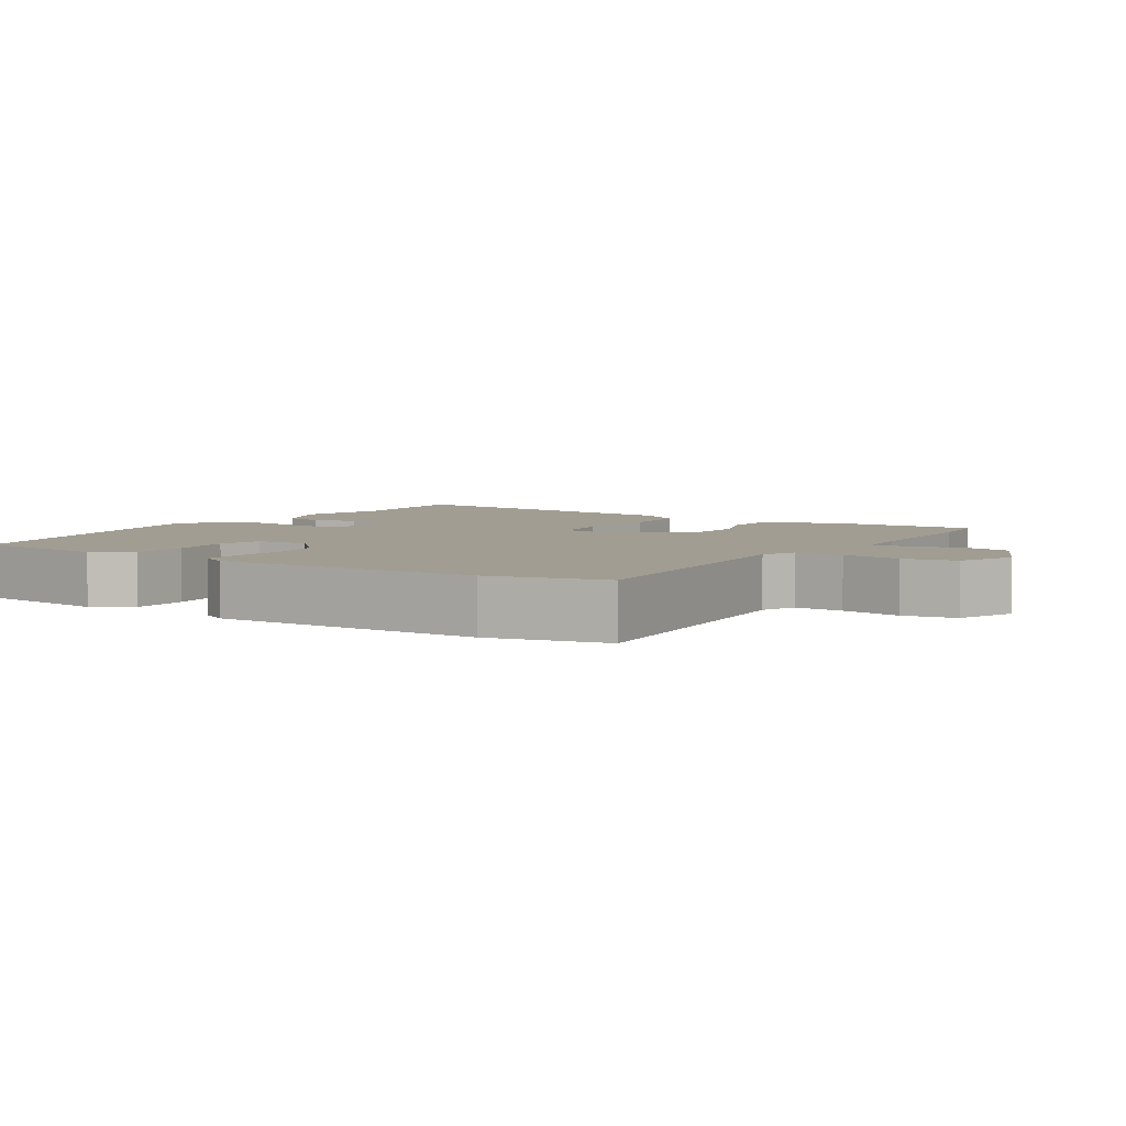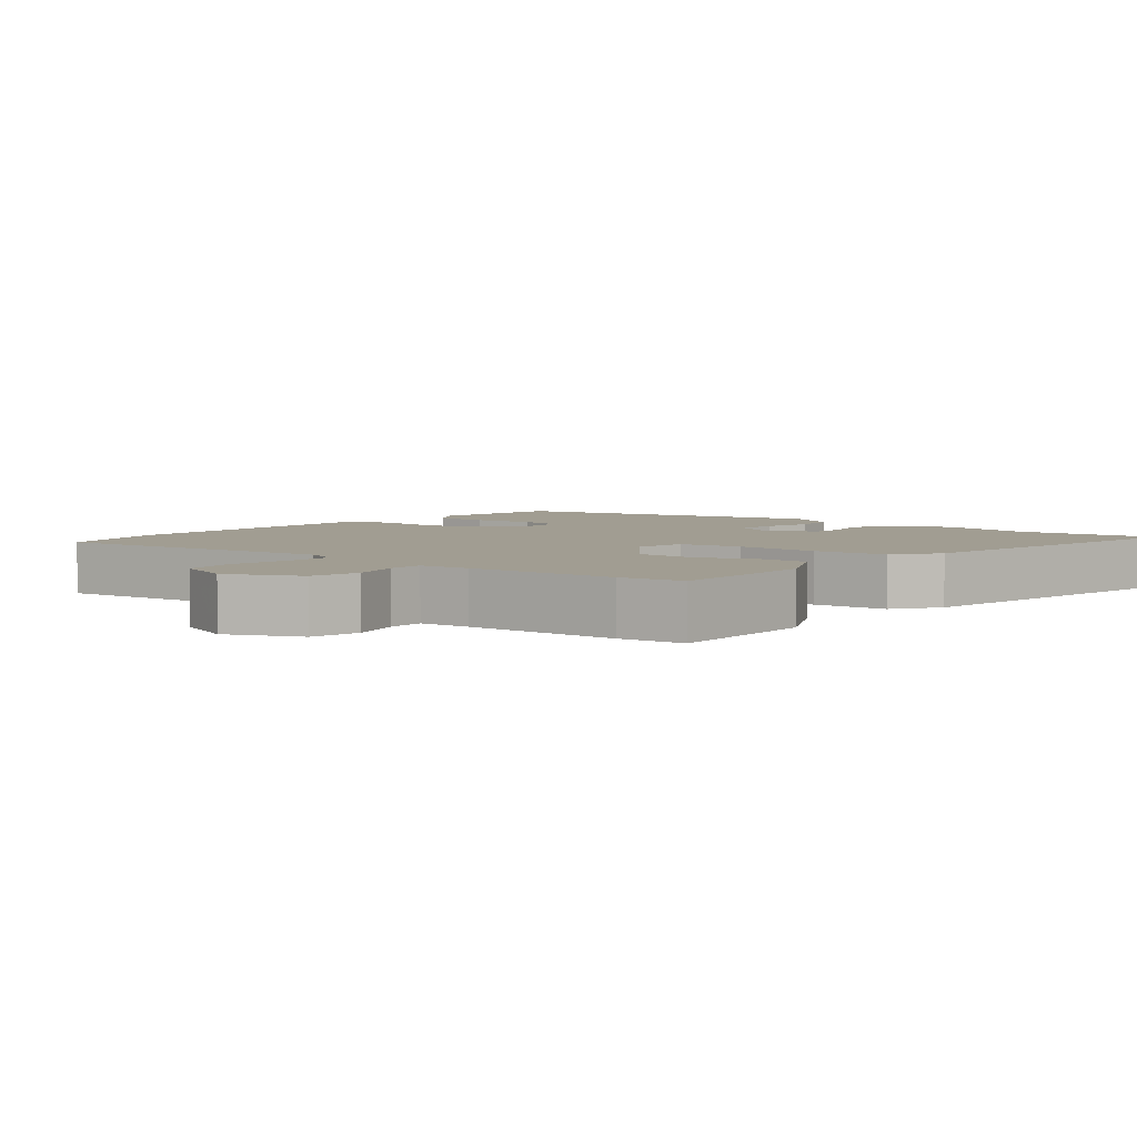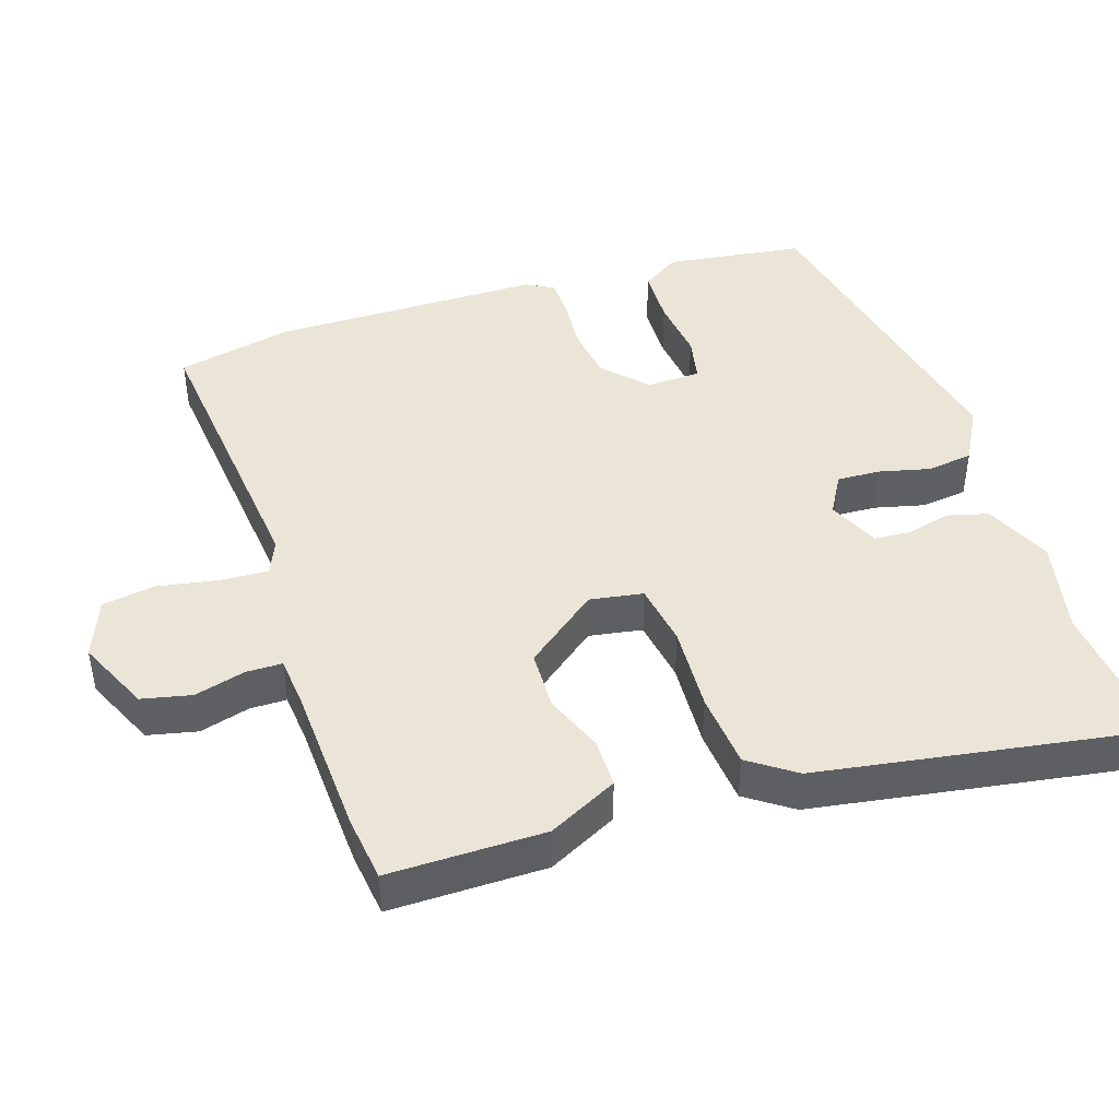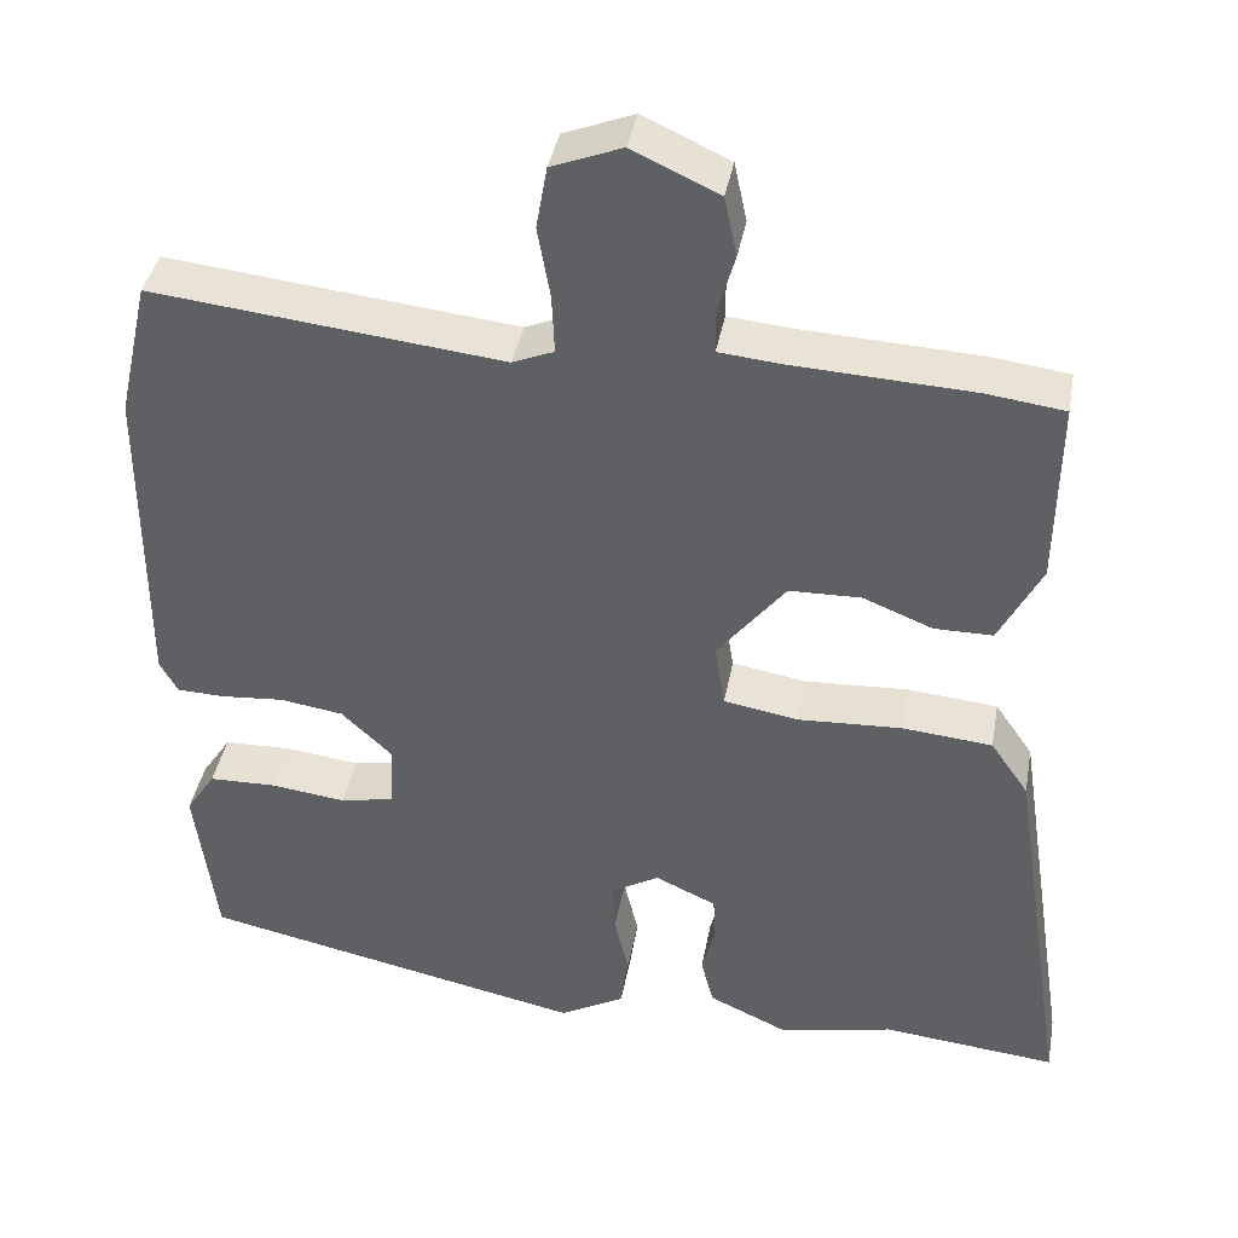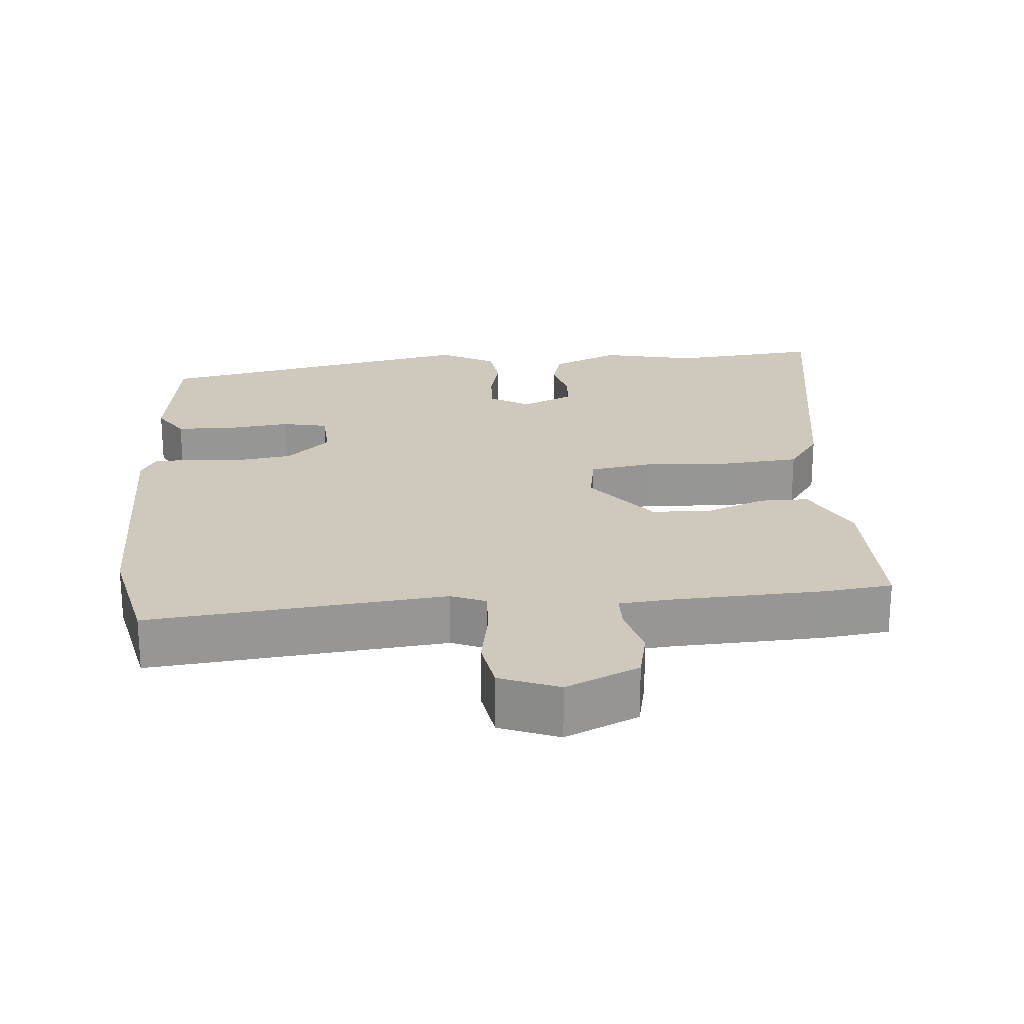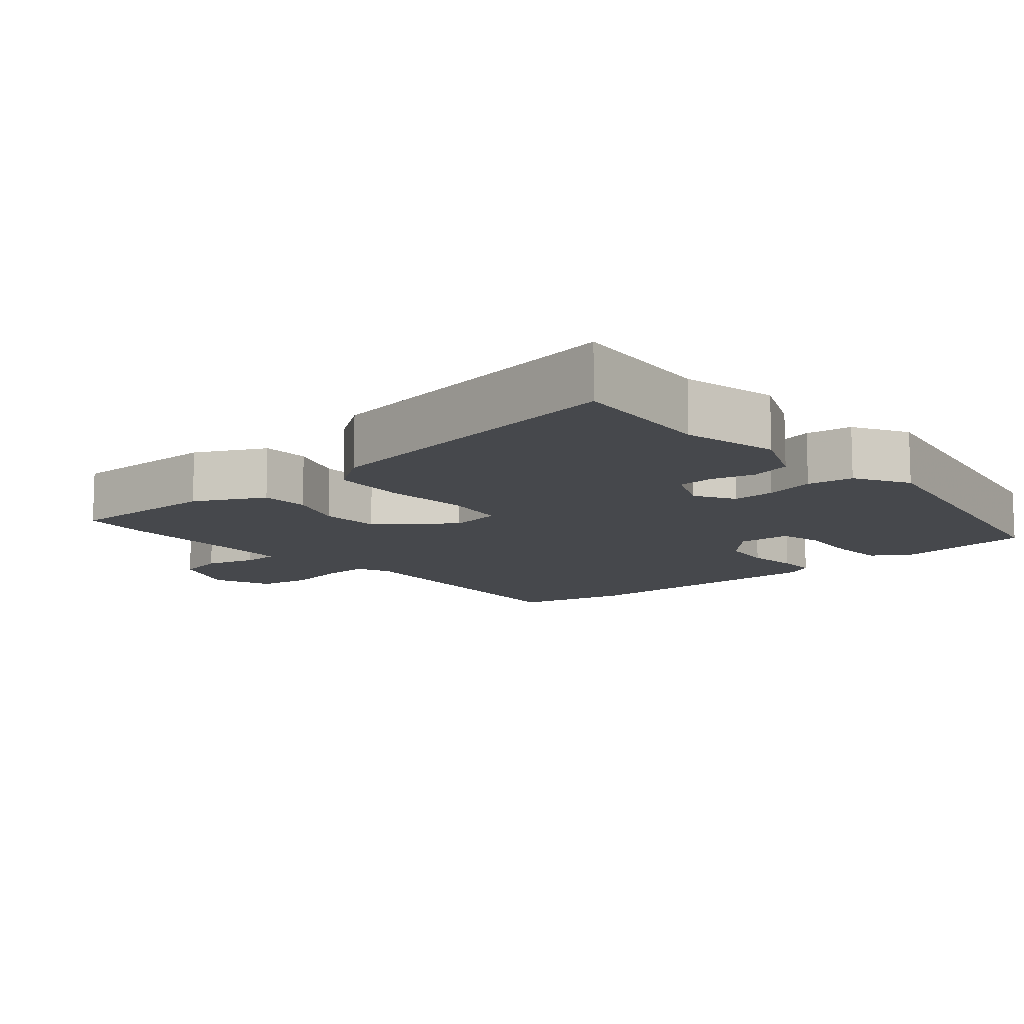
<metadata>
{"format":"obj","ext":"obj","renderer":"f3d","projection":"perspective","resolution":1024,"background":"white","views":[{"elev":4.6,"azim":-56.7,"up":"+Y"},{"elev":4.6,"azim":39.6,"up":"+Y"},{"elev":44.0,"azim":72.3,"up":"+Y"},{"elev":39.5,"azim":10.3,"up":"+Z"},{"elev":22.5,"azim":-4.4,"up":"+Y"},{"elev":-11.1,"azim":131.4,"up":"+Y"}]}
</metadata>
<code>
v -0.491 0.07 -0.445
v -0.516 0.07 -0.249
v -0.481 0.07 -0.196
v -0.401 0.07 -0.194
v -0.312 0.07 -0.205
v -0.248 0.07 -0.192
v -0.244 0.07 -0.116
v -0.304 0.07 -0.059
v -0.379 0.07 -0.048
v -0.454 0.07 -0.054
v -0.51 0.07 -0.052
v -0.531 0.07 -0.014
v -0.53 0.07 0.368
v -0.493 0.07 0.531
v -0.079 0.07 0.486
v -0.03 0.07 0.506
v -0.033 0.07 0.575
v -0.048 0.07 0.66
v -0.035 0.07 0.734
v 0.048 0.07 0.766
v 0.15 0.07 0.719
v 0.165 0.07 0.649
v 0.145 0.07 0.578
v 0.145 0.07 0.527
v 0.217 0.07 0.52
v 0.432 0.07 0.509
v 0.524 0.07 0.497
v 0.521 0.07 0.278
v 0.471 0.07 0.181
v 0.402 0.07 0.181
v 0.32 0.07 0.214
v 0.235 0.07 0.212
v 0.154 0.07 0.11
v 0.166 0.07 0.035
v 0.255 0.07 0.02
v 0.377 0.07 0.026
v 0.483 0.07 0.016
v 0.528 0.07 -0.049
v 0.599 0.07 -0.51
v 0.392 0.07 -0.489
v 0.257 0.07 -0.517
v 0.163 0.07 -0.474
v 0.148 0.07 -0.416
v 0.164 0.07 -0.355
v 0.161 0.07 -0.303
v 0.089 0.07 -0.27
v 0.033 0.07 -0.302
v 0.035 0.07 -0.362
v 0.052 0.07 -0.434
v 0.043 0.07 -0.499
v -0.034 0.07 -0.541
v -0.491 0 -0.445
v -0.516 0 -0.249
v -0.481 0 -0.196
v -0.401 0 -0.194
v -0.312 0 -0.205
v -0.248 0 -0.192
v -0.244 0 -0.116
v -0.304 0 -0.059
v -0.379 0 -0.048
v -0.454 0 -0.054
v -0.51 0 -0.052
v -0.531 0 -0.014
v -0.53 0 0.368
v -0.493 0 0.531
v -0.079 0 0.486
v -0.03 0 0.506
v -0.033 0 0.575
v -0.048 0 0.66
v -0.035 0 0.734
v 0.048 0 0.766
v 0.15 0 0.719
v 0.165 0 0.649
v 0.145 0 0.578
v 0.145 0 0.527
v 0.217 0 0.52
v 0.432 0 0.509
v 0.524 0 0.497
v 0.521 0 0.278
v 0.471 0 0.181
v 0.402 0 0.181
v 0.32 0 0.214
v 0.235 0 0.212
v 0.154 0 0.11
v 0.166 0 0.035
v 0.255 0 0.02
v 0.377 0 0.026
v 0.483 0 0.016
v 0.528 0 -0.049
v 0.599 0 -0.51
v 0.392 0 -0.489
v 0.257 0 -0.517
v 0.163 0 -0.474
v 0.148 0 -0.416
v 0.164 0 -0.355
v 0.161 0 -0.303
v 0.089 0 -0.27
v 0.033 0 -0.302
v 0.035 0 -0.362
v 0.052 0 -0.434
v 0.043 0 -0.499
v -0.034 0 -0.541
f 3 4 5
f 2 3 5
f 1 2 5
f 51 1 5
f 50 51 5
f 49 50 5
f 48 49 5
f 47 48 5 6
f 46 47 6 7
f 45 46 7 8
f 42 43 44
f 41 42 44
f 40 41 44
f 40 44 45
f 39 40 45
f 38 39 45
f 37 38 45
f 36 37 45
f 35 36 45
f 34 35 45 8
f 29 30 31
f 28 29 31
f 27 28 31
f 26 27 31
f 25 26 31
f 24 25 31 32
f 21 22 23
f 20 21 23
f 19 20 23
f 18 19 23
f 17 18 23
f 16 17 23 24
f 24 32 33
f 16 24 33
f 15 16 33
f 15 33 34
f 14 15 34
f 13 14 34
f 12 13 34
f 11 12 34
f 10 11 34
f 9 10 34
f 8 9 34
f 56 55 54
f 56 54 53
f 56 53 52
f 56 52 102
f 56 102 101
f 56 101 100
f 56 100 99
f 57 56 99 98
f 58 57 98 97
f 59 58 97 96
f 95 94 93
f 95 93 92
f 95 92 91
f 96 95 91
f 96 91 90
f 96 90 89
f 96 89 88
f 96 88 87
f 96 87 86
f 59 96 86 85
f 82 81 80
f 82 80 79
f 82 79 78
f 82 78 77
f 82 77 76
f 83 82 76 75
f 74 73 72
f 74 72 71
f 74 71 70
f 74 70 69
f 74 69 68
f 75 74 68 67
f 84 83 75
f 84 75 67
f 84 67 66
f 85 84 66
f 85 66 65
f 85 65 64
f 85 64 63
f 85 63 62
f 85 62 61
f 85 61 60
f 85 60 59
f 1 52 53 2
f 2 53 54 3
f 3 54 55 4
f 4 55 56 5
f 5 56 57 6
f 6 57 58 7
f 7 58 59 8
f 8 59 60 9
f 9 60 61 10
f 10 61 62 11
f 11 62 63 12
f 12 63 64 13
f 13 64 65 14
f 14 65 66 15
f 15 66 67 16
f 16 67 68 17
f 17 68 69 18
f 18 69 70 19
f 19 70 71 20
f 20 71 72 21
f 21 72 73 22
f 22 73 74 23
f 23 74 75 24
f 24 75 76 25
f 25 76 77 26
f 26 77 78 27
f 27 78 79 28
f 28 79 80 29
f 29 80 81 30
f 30 81 82 31
f 31 82 83 32
f 32 83 84 33
f 33 84 85 34
f 34 85 86 35
f 35 86 87 36
f 36 87 88 37
f 37 88 89 38
f 38 89 90 39
f 39 90 91 40
f 40 91 92 41
f 41 92 93 42
f 42 93 94 43
f 43 94 95 44
f 44 95 96 45
f 45 96 97 46
f 46 97 98 47
f 47 98 99 48
f 48 99 100 49
f 49 100 101 50
f 50 101 102 51
f 51 102 52 1

</code>
